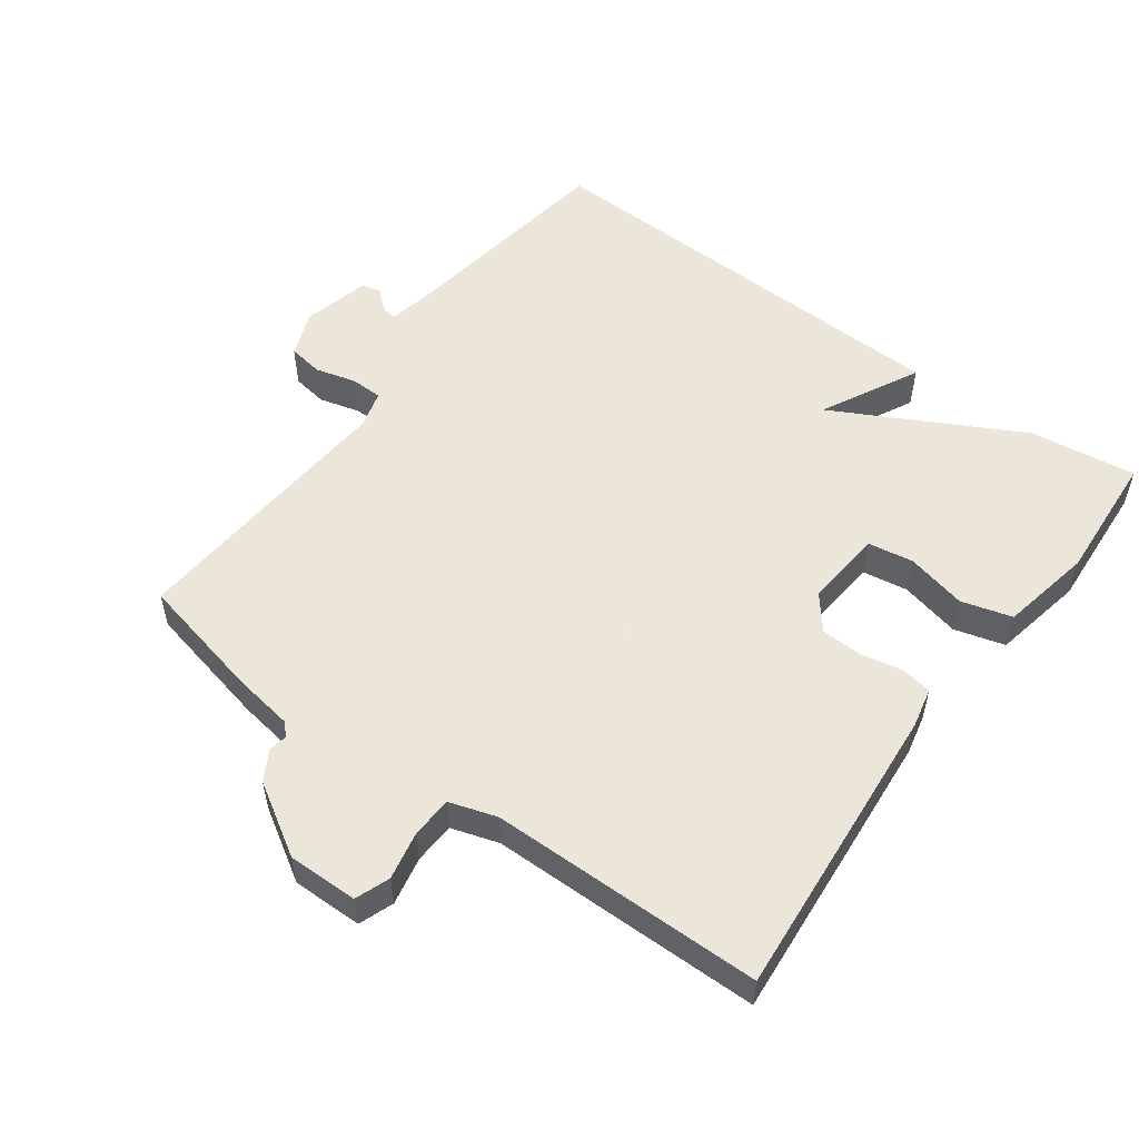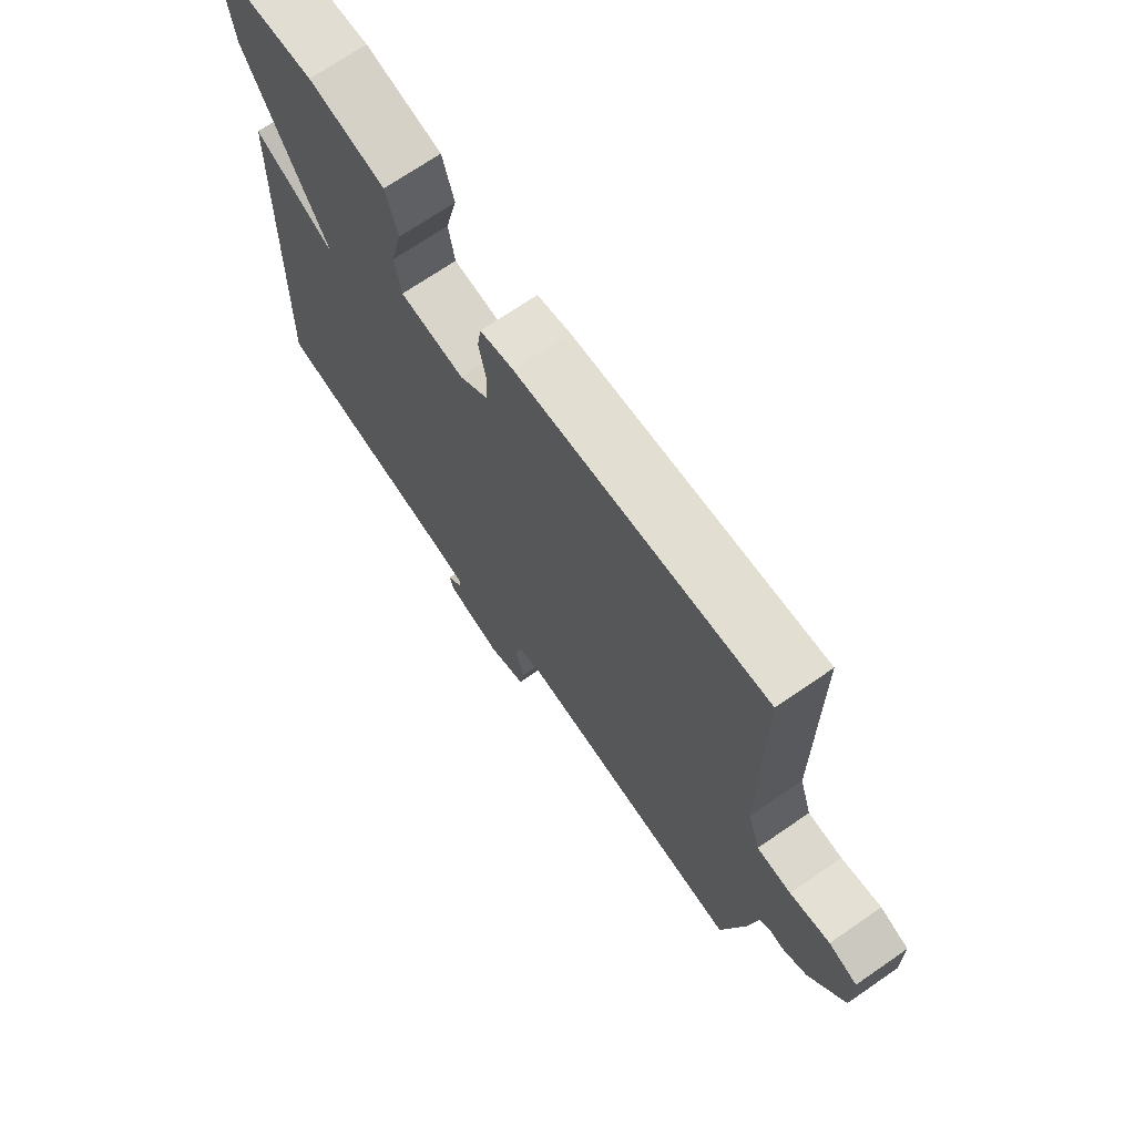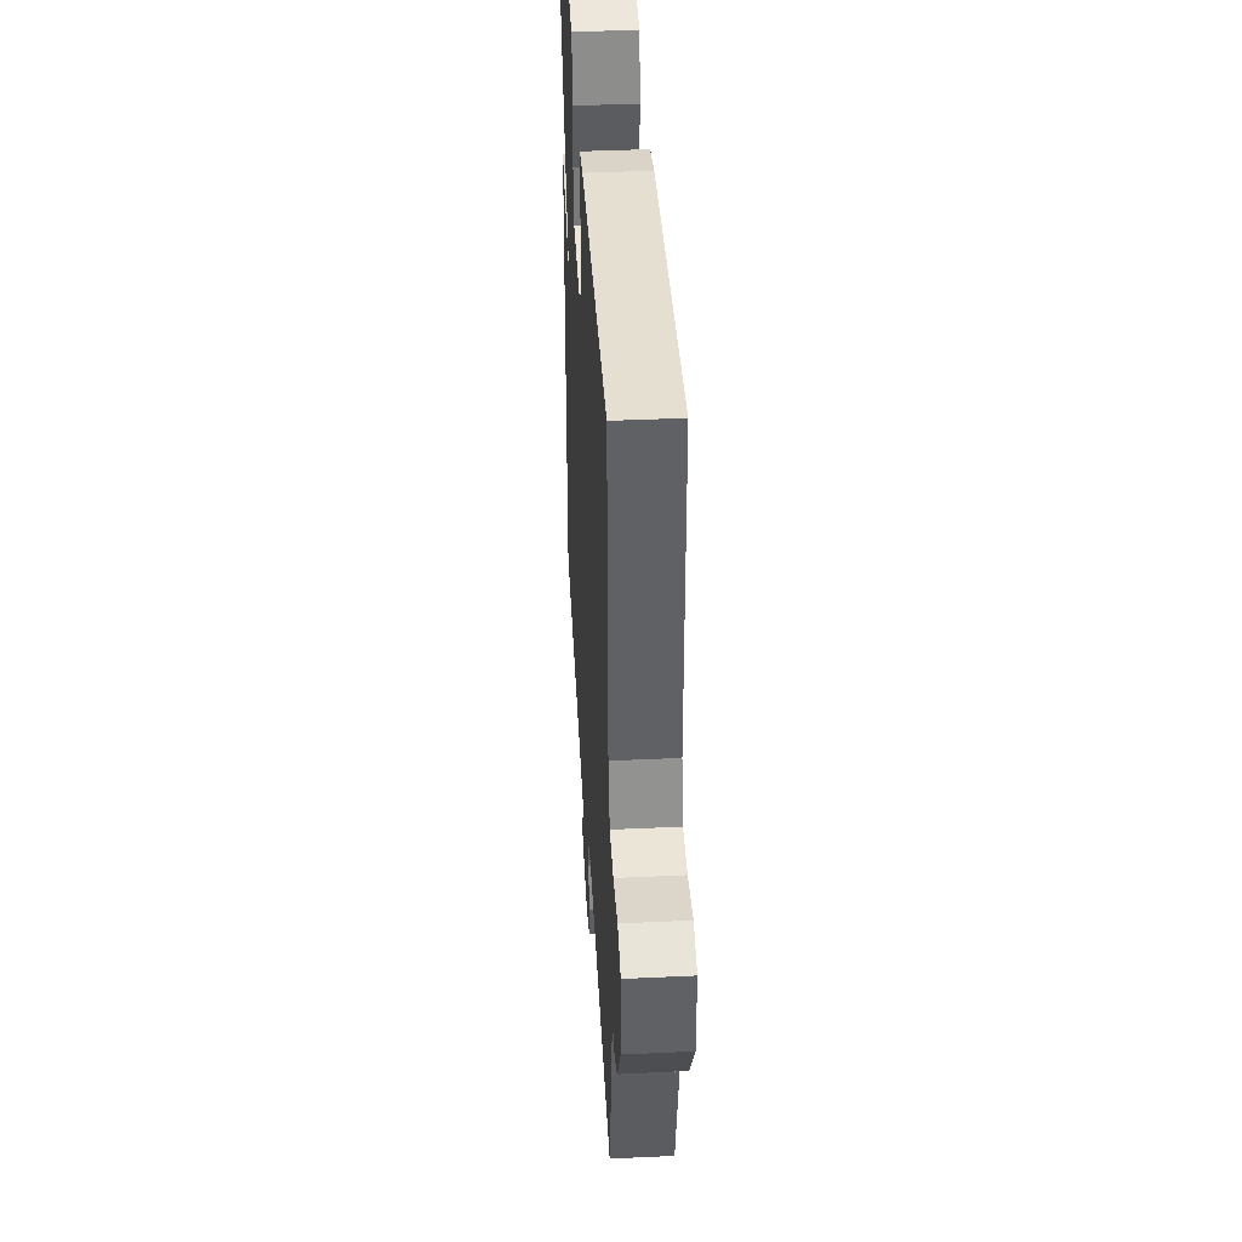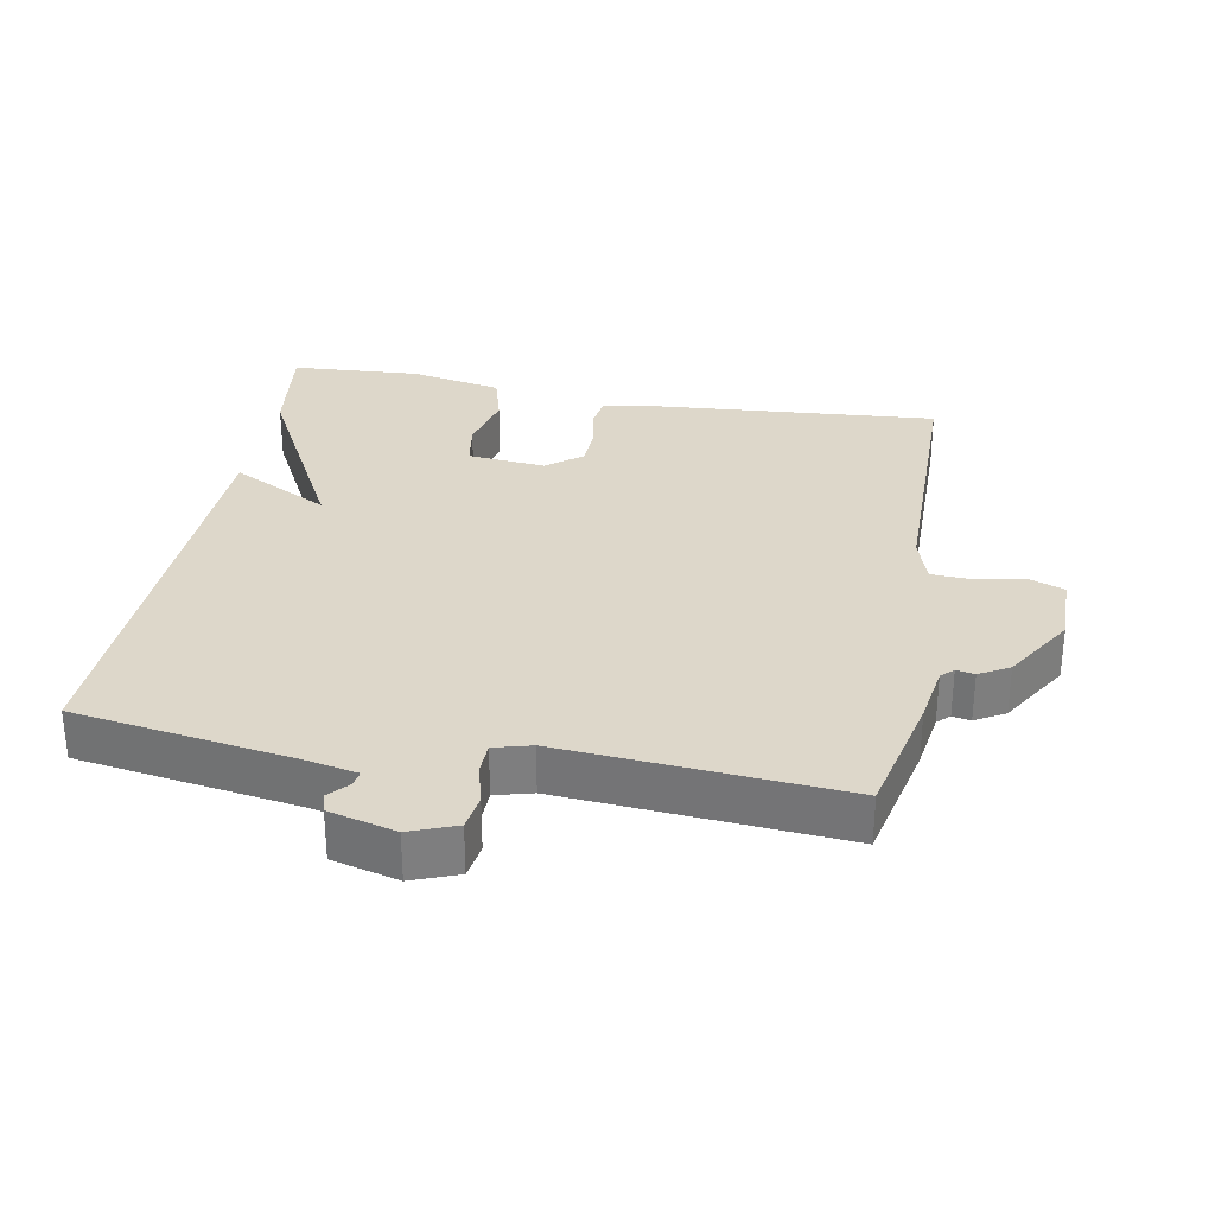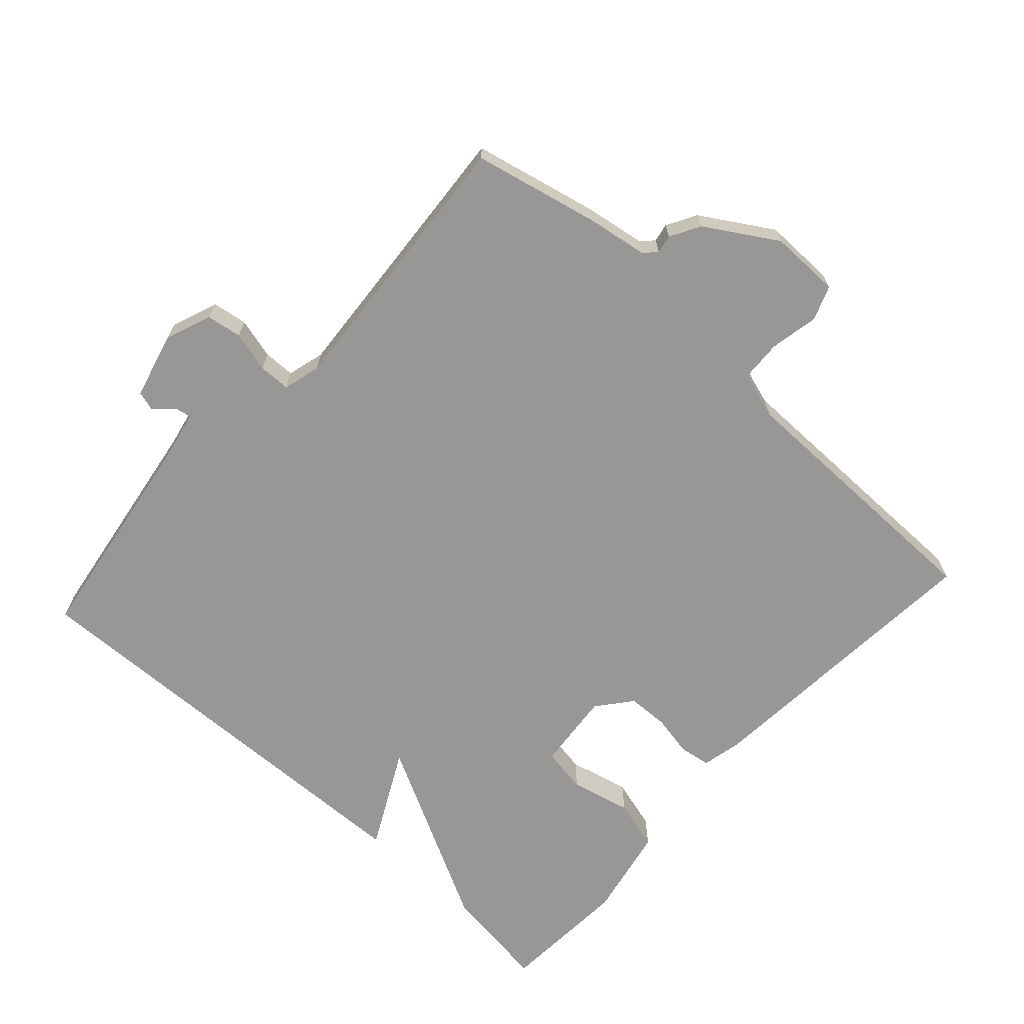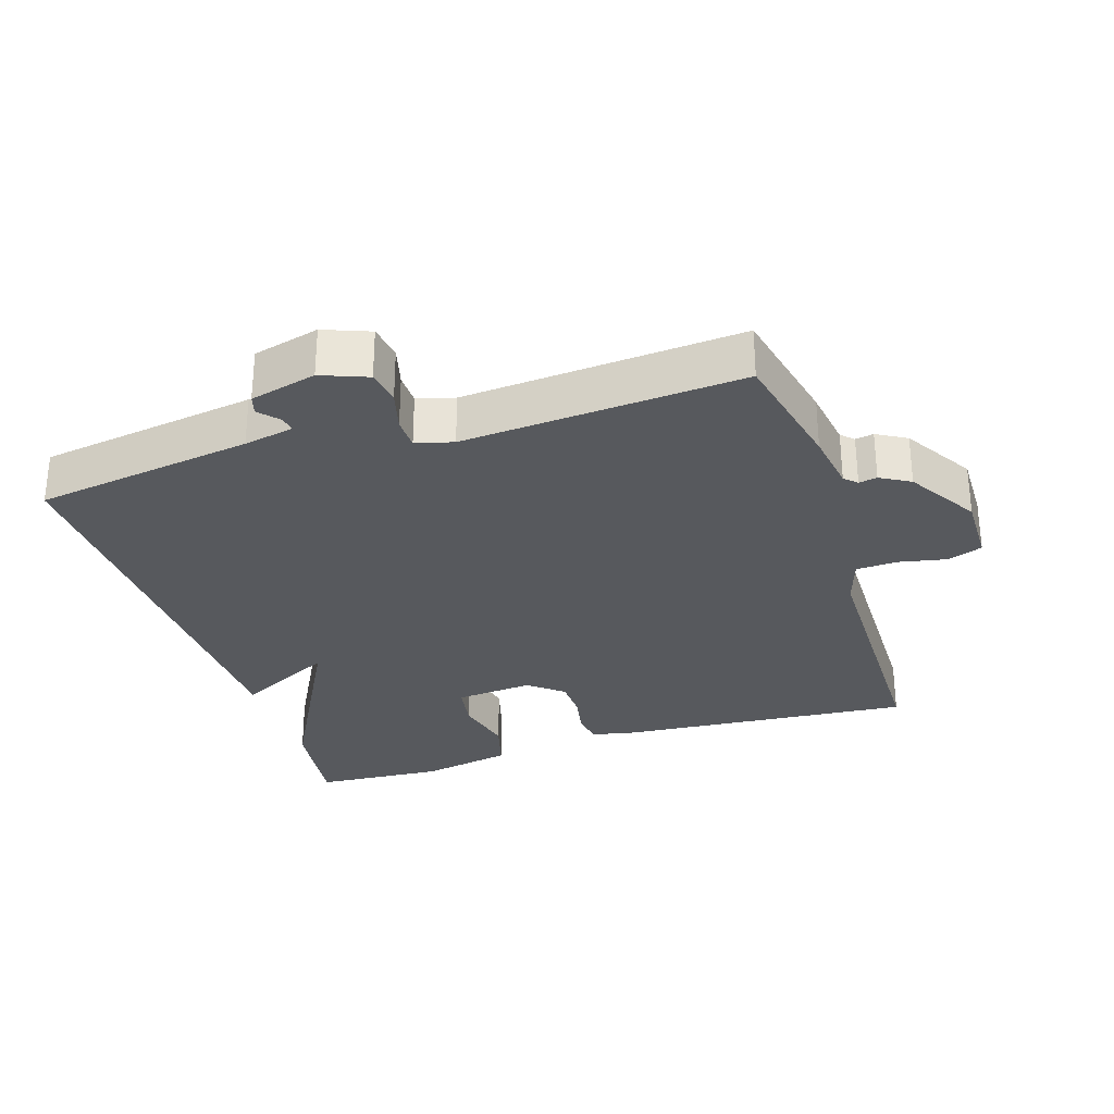
<metadata>
{"format":"obj","ext":"obj","renderer":"f3d","projection":"perspective","resolution":1024,"background":"white","views":[{"elev":54.2,"azim":-53.9,"up":"+Y"},{"elev":70.5,"azim":-124.6,"up":"+Z"},{"elev":41.4,"azim":-93.3,"up":"+Z"},{"elev":30.9,"azim":-169.6,"up":"+Y"},{"elev":-68.2,"azim":-132.3,"up":"+Y"},{"elev":-29.6,"azim":-162.4,"up":"+Y"}]}
</metadata>
<code>
v 0.5 0.07 0.5
v 0.479 0.07 0.343
v 0.335 0.07 0.069
v 0.479 0.07 0.143
v 0.5 0.07 -0.5
v 0.177 0.07 -0.549
v 0.103 0.07 -0.564
v 0.107 0.07 -0.587
v 0.133 0.07 -0.616
v 0.125 0.07 -0.644
v 0.027 0.07 -0.669
v -0.041 0.07 -0.643
v -0.049 0.07 -0.591
v -0.033 0.07 -0.531
v -0.034 0.07 -0.484
v -0.089 0.07 -0.469
v -0.5 0.07 -0.5
v -0.542 0.07 -0.314
v -0.556 0.07 -0.225
v -0.574 0.07 -0.208
v -0.601 0.07 -0.213
v -0.645 0.07 -0.188
v -0.709 0.07 -0.084
v -0.708 0.07 0.02
v -0.657 0.07 0.039
v -0.586 0.07 0.025
v -0.525 0.07 0.028
v -0.503 0.07 0.098
v -0.5 0.07 0.5
v -0.059 0.07 0.465
v 0 0.07 0.452
v 0.007 0.07 0.405
v -0.005 0.07 0.344
v -0.003 0.07 0.284
v 0.048 0.07 0.243
v 0.163 0.07 0.254
v 0.174 0.07 0.321
v 0.153 0.07 0.41
v 0.174 0.07 0.485
v 0.309 0.07 0.512
v 0.5 0 0.5
v 0.479 0 0.343
v 0.335 0 0.069
v 0.479 0 0.143
v 0.5 0 -0.5
v 0.177 0 -0.549
v 0.103 0 -0.564
v 0.107 0 -0.587
v 0.133 0 -0.616
v 0.125 0 -0.644
v 0.027 0 -0.669
v -0.041 0 -0.643
v -0.049 0 -0.591
v -0.033 0 -0.531
v -0.034 0 -0.484
v -0.089 0 -0.469
v -0.5 0 -0.5
v -0.542 0 -0.314
v -0.556 0 -0.225
v -0.574 0 -0.208
v -0.601 0 -0.213
v -0.645 0 -0.188
v -0.709 0 -0.084
v -0.708 0 0.02
v -0.657 0 0.039
v -0.586 0 0.025
v -0.525 0 0.028
v -0.503 0 0.098
v -0.5 0 0.5
v -0.059 0 0.465
v 0 0 0.452
v 0.007 0 0.405
v -0.005 0 0.344
v -0.003 0 0.284
v 0.048 0 0.243
v 0.163 0 0.254
v 0.174 0 0.321
v 0.153 0 0.41
v 0.174 0 0.485
v 0.309 0 0.512
f 1 2 3
f 40 1 3
f 39 40 3
f 38 39 3
f 37 38 3
f 36 37 3
f 35 36 3
f 31 32 33
f 30 31 33
f 29 30 33
f 28 29 33
f 27 28 33 34
f 24 25 26
f 23 24 26
f 22 23 26
f 21 22 26
f 20 21 26
f 19 20 26 27
f 27 34 35
f 19 27 35
f 18 19 35
f 17 18 35
f 16 17 35
f 12 13 14
f 11 12 14
f 10 11 14
f 9 10 14
f 8 9 14
f 7 8 14 15
f 6 7 15
f 5 6 15
f 4 5 15
f 3 4 15
f 3 15 16 35
f 43 42 41
f 43 41 80
f 43 80 79
f 43 79 78
f 43 78 77
f 43 77 76
f 43 76 75
f 73 72 71
f 73 71 70
f 73 70 69
f 73 69 68
f 74 73 68 67
f 66 65 64
f 66 64 63
f 66 63 62
f 66 62 61
f 66 61 60
f 67 66 60 59
f 75 74 67
f 75 67 59
f 75 59 58
f 75 58 57
f 75 57 56
f 54 53 52
f 54 52 51
f 54 51 50
f 54 50 49
f 54 49 48
f 55 54 48 47
f 55 47 46
f 55 46 45
f 55 45 44
f 55 44 43
f 75 56 55 43
f 1 41 42 2
f 2 42 43 3
f 3 43 44 4
f 4 44 45 5
f 5 45 46 6
f 6 46 47 7
f 7 47 48 8
f 8 48 49 9
f 9 49 50 10
f 10 50 51 11
f 11 51 52 12
f 12 52 53 13
f 13 53 54 14
f 14 54 55 15
f 15 55 56 16
f 16 56 57 17
f 17 57 58 18
f 18 58 59 19
f 19 59 60 20
f 20 60 61 21
f 21 61 62 22
f 22 62 63 23
f 23 63 64 24
f 24 64 65 25
f 25 65 66 26
f 26 66 67 27
f 27 67 68 28
f 28 68 69 29
f 29 69 70 30
f 30 70 71 31
f 31 71 72 32
f 32 72 73 33
f 33 73 74 34
f 34 74 75 35
f 35 75 76 36
f 36 76 77 37
f 37 77 78 38
f 38 78 79 39
f 39 79 80 40
f 40 80 41 1

</code>
